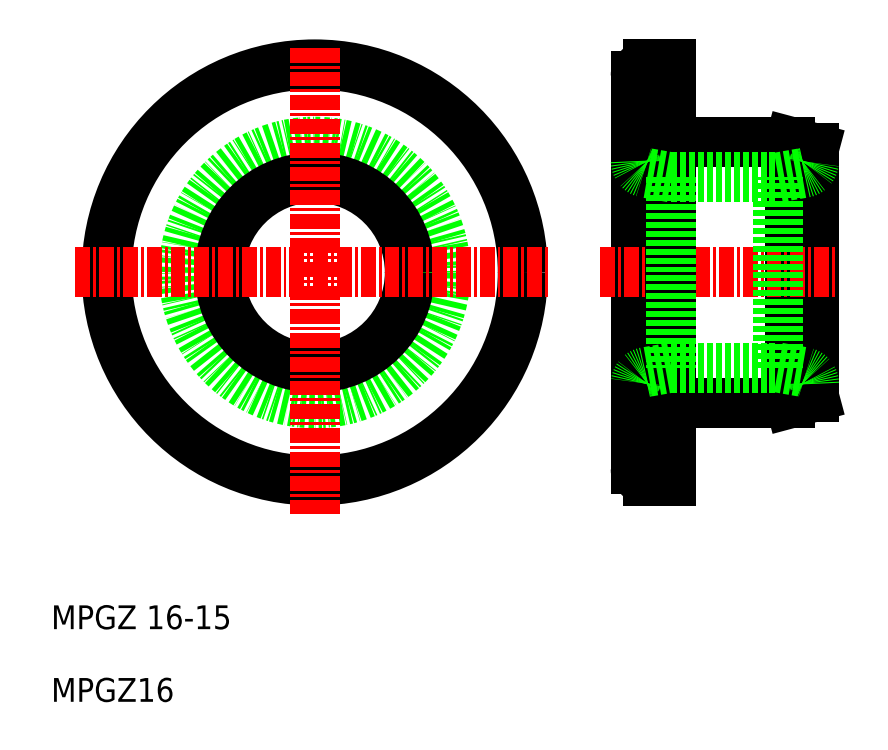
<metadata>
{"format":"dxf","ext":"dxf","renderer":"ezdxf+matplotlib","layout":"modelspace","background":"white","min_lineweight":24,"dpi":150}
</metadata>
<code>
0
SECTION
2
ENTITIES
0
CIRCLE
8
0
10
30.55
20
77.31
30
0
40
11
0
CIRCLE
8
0
10
30.55
20
77.31
30
0
40
8
0
CIRCLE
8
0
10
30.55
20
77.31
30
0
40
17.5
0
LINE
8
0
10
72.55
20
66.84
30
0
11
72.55
21
87.77
31
0
0
LINE
8
0
10
70.55
20
88.31
30
0
11
70.55
21
66.31
31
0
0
LINE
8
0
10
57.55
20
93.81
30
0
11
57.55
21
60.81
31
0
0
LINE
8
CENTER
10
30.55
20
56.96
30
0
11
30.55
21
96.25
31
0
0
TEXT
8
0
10
8.382
20
47.31
30
0
40
2
1
MPGZ 16-15
0
TEXT
8
0
10
8.382
20
41.2
30
0
40
2
1
MPGZ16
0
LINE
8
CENTER
10
10.42
20
77.31
30
0
11
50.27
21
77.31
31
0
0
ARC
8
0
10
58.55
20
60.81
30
0
40
1
50
180
51
270
0
LINE
8
0
10
60.95
20
66.31
30
0
11
70.55
21
66.31
31
0
0
LINE
8
CENTER
10
54.55
20
77.31
30
0
11
74.33
21
77.31
31
0
0
LINE
8
0
10
60.55
20
94.81
30
0
11
60.55
21
59.81
31
0
0
LINE
8
0
10
58.55
20
59.81
30
0
11
60.55
21
59.81
31
0
0
ARC
8
0
10
60.95
20
65.91
30
0
40
0.4
50
90
51
180
0
LINE
8
0
10
72.55
20
66.84
30
0
11
70.55
21
66.31
31
0
0
LINE
8
0
10
70.55
20
88.31
30
0
11
60.95
21
88.31
31
0
0
ARC
8
0
10
58.55
20
93.81
30
0
40
1
50
90
51
180
0
ARC
8
0
10
60.95
20
88.71
30
0
40
0.4
50
180
51
270
0
LINE
8
0
10
58.55
20
94.81
30
0
11
60.55
21
94.81
31
0
0
LINE
8
0
10
72.55
20
87.77
30
0
11
70.55
21
88.31
31
0
0
LINE
8
0
10
60.55
20
85.31
30
0
11
69.55
21
85.31
31
0
0
LINE
8
0
10
60.55
20
85.31
30
0
11
58.38
21
85.69
31
0
0
ARC
8
0
10
58.55
20
86.67
30
0
40
1
50
180
51
260
0
LINE
8
0
10
69.55
20
85.31
30
0
11
71.72
21
85.69
31
0
0
ARC
8
0
10
71.55
20
86.67
30
0
40
1
50
280
51
0
0
LINE
8
0
10
69.55
20
69.31
30
0
11
69.55
21
85.31
31
0
0
LINE
8
0
10
60.55
20
85.31
30
0
11
60.55
21
69.31
31
0
0
LINE
8
0
10
60.55
20
69.31
30
0
11
69.55
21
69.31
31
0
0
LINE
8
0
10
60.55
20
69.31
30
0
11
58.38
21
68.92
31
0
0
ARC
8
0
10
58.55
20
67.94
30
0
40
1
50
100
51
180
0
LINE
8
0
10
69.55
20
69.31
30
0
11
71.72
21
68.92
31
0
0
ARC
8
0
10
71.55
20
67.94
30
0
40
1
50
0
51
80
0
ENDSEC
0
EOF

</code>
